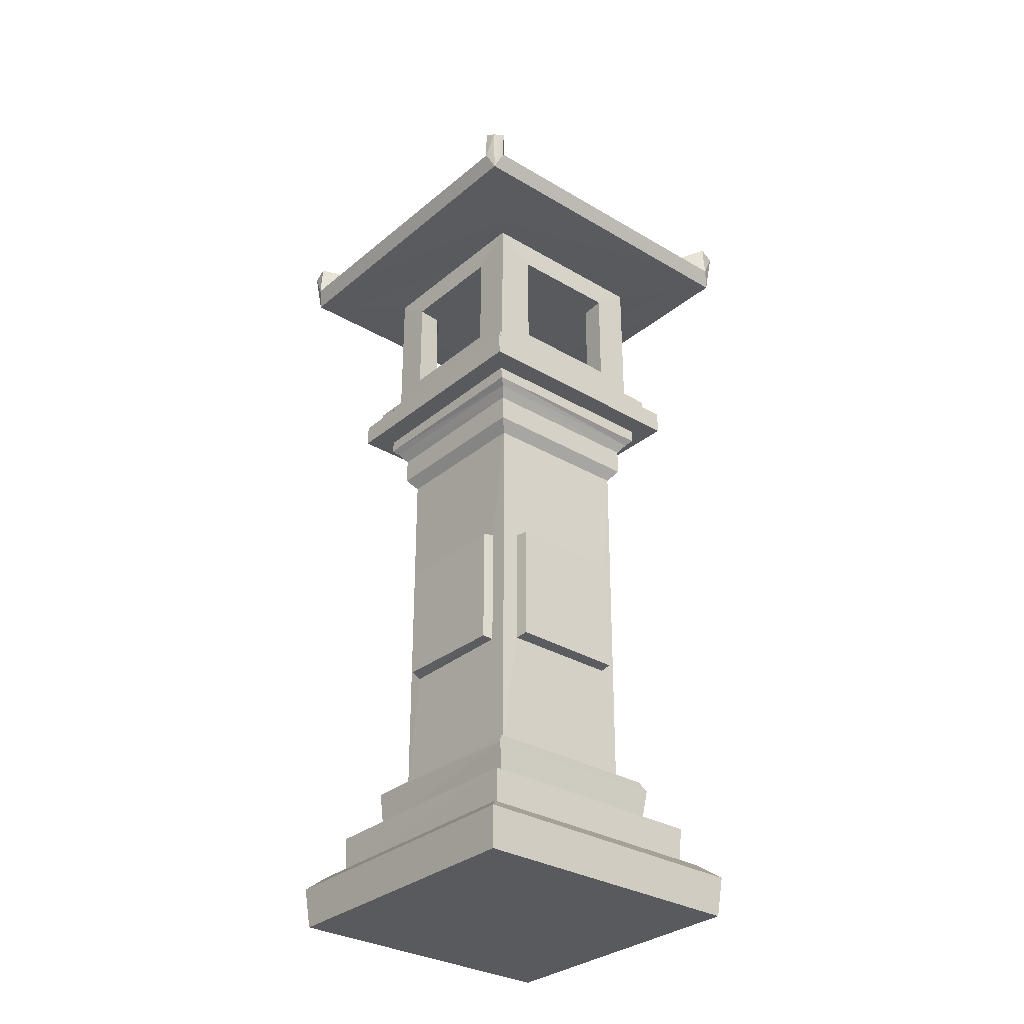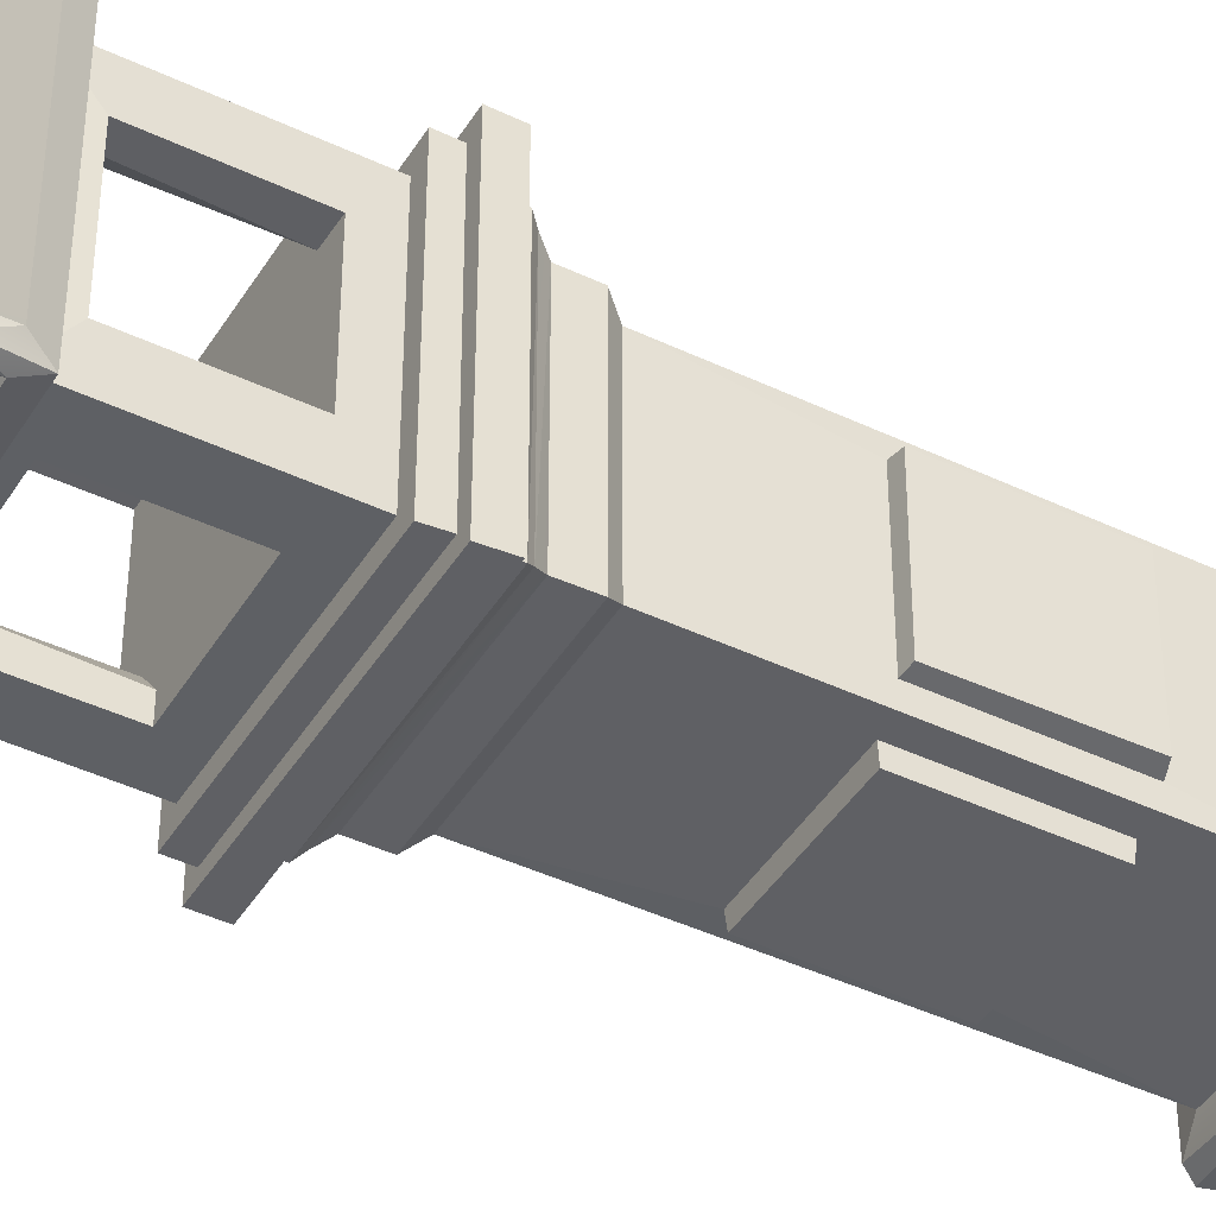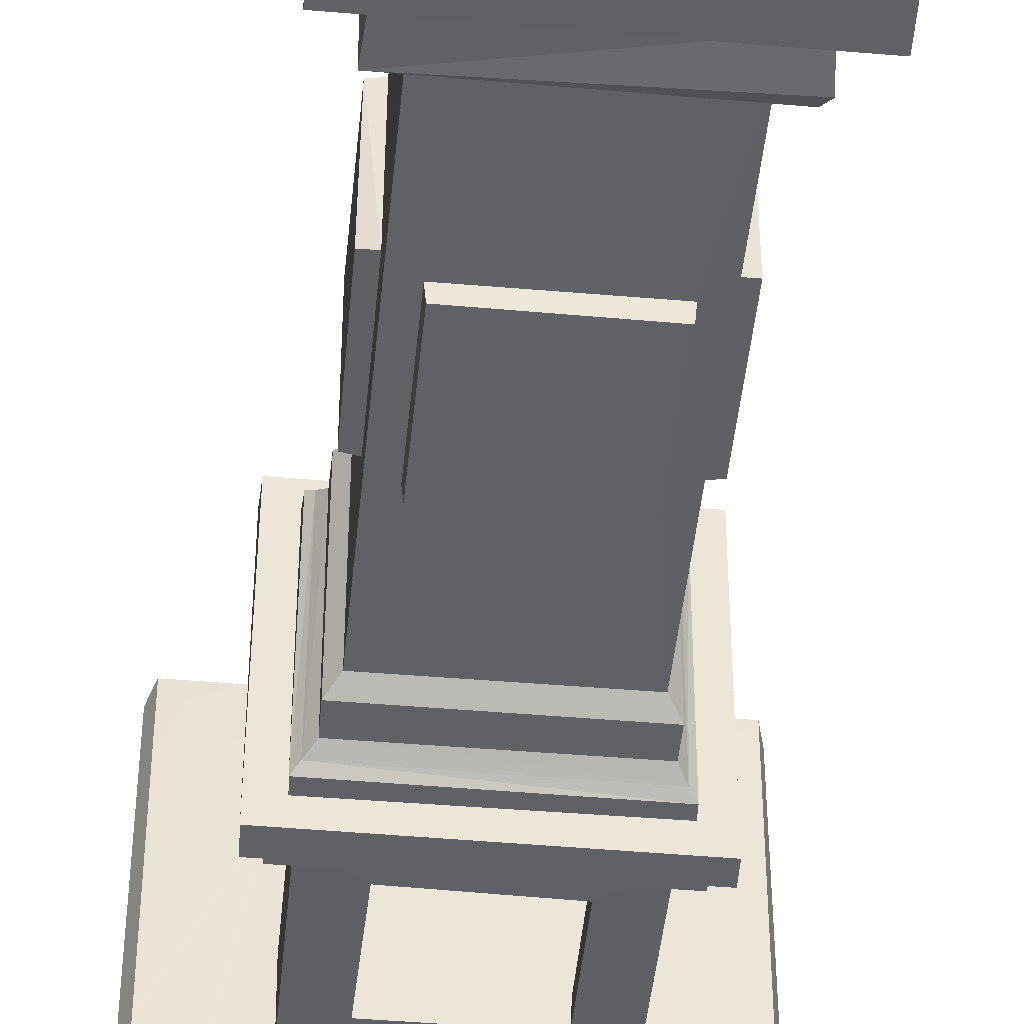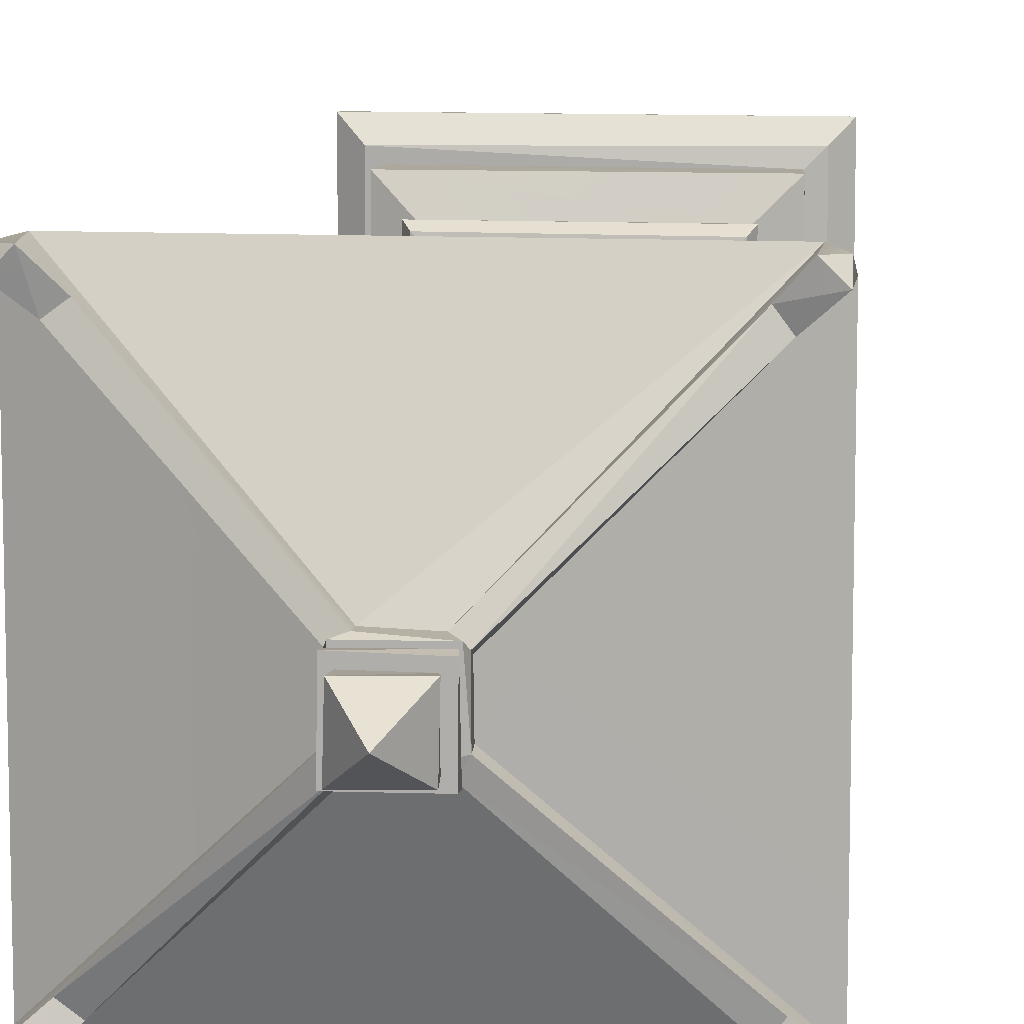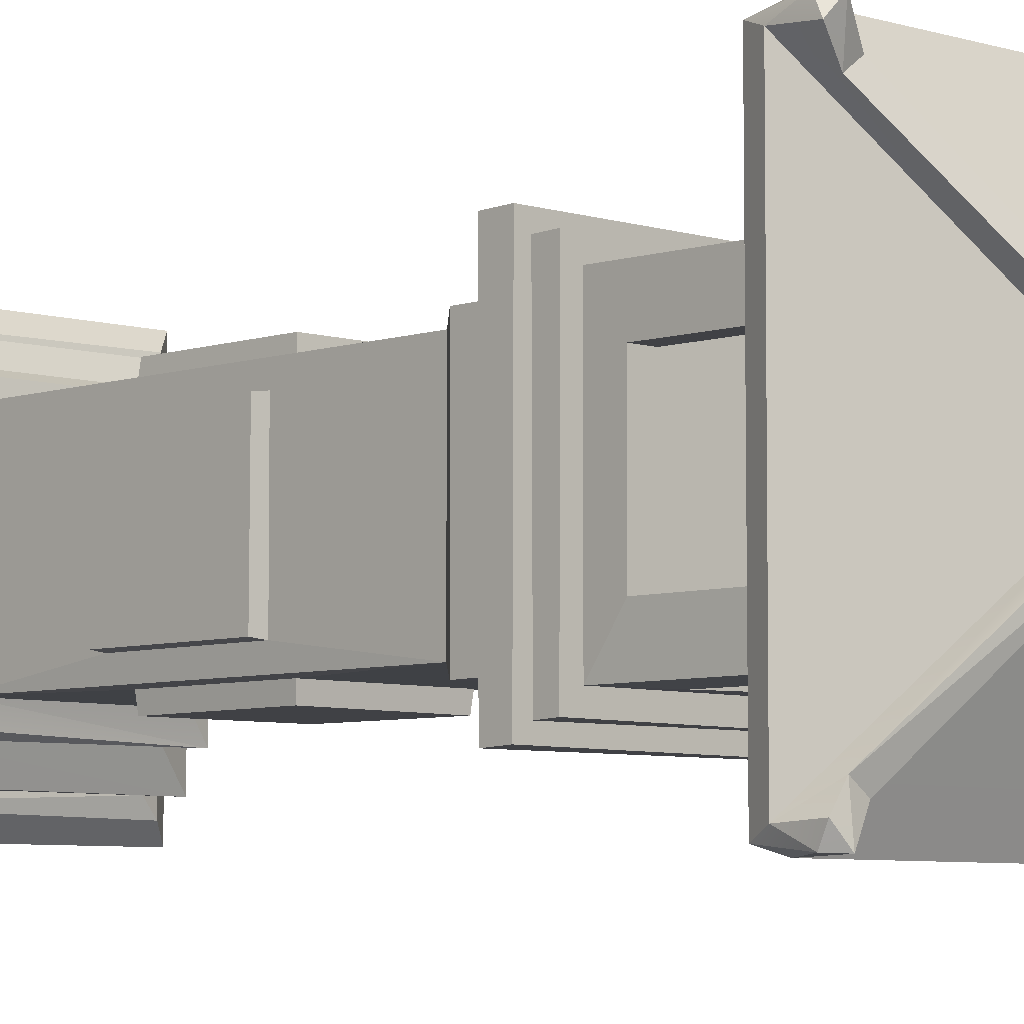
<metadata>
{"format":"obj","ext":"obj","renderer":"f3d","projection":"perspective","resolution":1024,"background":"white","views":[{"elev":-31.2,"azim":-40.3,"up":"+Y"},{"elev":-43.2,"azim":-119.4,"up":"+Z"},{"elev":-45.9,"azim":-5.6,"up":"+Z"},{"elev":10.8,"azim":-173.7,"up":"+Z"},{"elev":-5.9,"azim":135.8,"up":"+Z"}]}
</metadata>
<code>
o Lantern
v -0.994 1e-06 0.9906
v -0.9916 -1e-06 -0.9945
v 0.9916 -1e-06 0.9945
v 0.9945 -1e-06 -0.9916
v -0.8241 0.3784 0.8241
v -0.826 0.3793 -0.8237
v 0.8993 0.3678 -0.899
v 0.8219 0.3753 0.8248
v 0.8239 0.3753 -0.8239
v -0.648 0.7087 -0.6475
v 0.6495 0.7087 0.6458
v -0.6463 0.7095 0.6507
v 0.6463 0.7081 -0.6485
v -0.5287 1.014 -0.5263
v 0.6352 0.9914 0.6392
v -0.6754 0.9213 0.6752
v -0.6385 0.9922 0.6355
v -0.6639 0.961 -0.6686
v 0.6752 0.9213 0.6754
v 0.6402 0.9906 -0.6374
v 0.6754 0.9213 -0.6752
v -0.8378 0.6325 0.8367
v -0.8312 0.6351 -0.8371
v 0.8362 0.6347 0.8329
v 0.8315 0.6377 -0.8302
v -1.019 0.2718 1.022
v -0.9161 0.3574 0.9161
v -0.9193 0.3559 -0.9193
v -1.022 0.2706 -1.02
v 0.8962 0.3697 0.8973
v 1.022 0.2706 1.02
v 1.02 0.2716 -1.022
v -0.5245 1.008 0.5245
v 0.5259 1.008 0.5219
v 0.5243 1.008 -0.5244
v -0.5267 3.525 0.5271
v -0.5274 3.525 -0.5272
v 0.5283 3.527 0.5287
v 0.5264 3.524 -0.5269
v 0.5896 3.605 0.5882
v -0.5882 3.605 0.5896
v -0.5896 3.605 -0.5882
v 0.5882 3.605 -0.5896
v 0.5873 3.782 0.5904
v -0.5906 3.784 0.5871
v -0.5873 3.782 -0.5904
v 0.5906 3.784 -0.5871
v 0.6382 3.848 0.6332
v -0.6332 3.847 0.6381
v -0.6382 3.848 -0.6332
v 0.6332 3.847 -0.6381
v 0.6752 3.889 0.6701
v -0.6701 3.889 0.6752
v -0.6752 3.889 -0.6701
v 0.6701 3.889 -0.6752
v 0.6702 3.975 0.6752
v -0.6752 3.975 0.6702
v -0.6702 3.975 -0.6752
v 0.6752 3.975 -0.6702
v 0.8231 3.975 0.8169
v -0.8169 3.975 0.8231
v -0.8231 3.975 -0.8169
v 0.8169 3.975 -0.8231
v 0.8169 4.127 0.8231
v -0.8231 4.127 0.8169
v -0.8169 4.127 -0.8231
v 0.8231 4.127 -0.8169
v 0.742 4.127 0.7365
v -0.7365 4.127 0.742
v -0.742 4.127 -0.7365
v 0.7365 4.127 -0.742
v 0.7365 4.246 0.742
v -0.742 4.246 0.7365
v -0.7365 4.246 -0.742
v 0.742 4.246 -0.7365
v 0.6377 4.246 0.6397
v -0.6397 4.246 0.6377
v -0.6377 4.246 -0.6397
v 0.6397 4.246 -0.6377
v 0.6389 5.324 0.636
v -0.6382 5.324 0.6382
v -0.636 5.324 -0.6389
v 0.6369 5.324 -0.6369
v 1.149 5.381 1.139
v -1.146 5.38 1.146
v -1.139 5.381 -1.149
v 1.143 5.38 -1.143
v 1.183 5.492 1.1
v -1.191 5.492 1.1
v -1.1 5.492 -1.183
v 0.195 5.934 0.123
v 0.123 5.934 0.195
v -0.1936 5.934 0.1248
v -0.1307 5.978 0.1957
v -0.1968 5.934 -0.1206
v -0.1206 5.934 -0.1968
v 0.1973 5.934 -0.12
v 0.12 5.934 -0.1973
v 0.1836 6.059 0.1842
v -0.1807 6.059 0.1878
v -0.2026 6.05 -0.1215
v -0.1584 6.044 -0.1967
v 0.1594 6.041 -0.196
v 0.2031 6.05 -0.1208
v 0.1402 6.059 0.1354
v -0.1346 6.059 0.1399
v -0.1416 6.059 -0.1353
v 0.1359 6.059 -0.1415
v 0.1348 6.158 0.1407
v -0.1396 6.158 0.1348
v -0.1359 6.158 -0.1411
v 0.1417 6.158 -0.1356
v 0.1901 6.158 0.1836
v -0.1825 6.158 0.1897
v -0.1898 6.158 -0.189
v 0.187 6.158 -0.1867
v 0.1829 6.219 0.1908
v -0.1893 6.219 0.1829
v -0.1869 6.219 -0.1863
v 0.1898 6.219 -0.1894
v 0.1397 6.219 0.1403
v -0.1375 6.219 0.1377
v -0.1411 6.219 -0.1405
v 0.139 6.219 -0.1388
v -0.1557 6.327 0.156
v 0.1572 6.326 -0.1568
v 0.1487 6.328 0.1477
v -0.1483 6.328 -0.1495
v -1.1e-05 6.55 3.3e-05
v -0.1973 6.019 0.1557
v 0.1261 6.02 0.2
v 0.1987 6.019 0.1552
v 1.183 5.492 -1.091
v 1.091 5.492 1.191
v -1.1 5.492 1.191
v -1.191 5.492 -1.091
v 1.091 5.492 -1.183
v 1.174 5.7 1.088
v 1.172 5.656 1.181
v 1.083 5.71 1.183
v -1.181 5.655 1.181
v -1.183 5.71 1.092
v -1.088 5.7 1.182
v -1.183 5.71 -1.083
v -1.181 5.656 -1.172
v -1.088 5.7 -1.174
v 1.172 5.656 -1.172
v 1.174 5.7 -1.079
v 1.083 5.71 -1.175
v 1.032 5.645 0.9665
v 0.9443 5.647 1.032
v -0.9664 5.645 1.041
v -1.032 5.647 0.9529
v -1.032 5.647 -0.9443
v -0.9665 5.645 -1.032
v 1.032 5.645 -0.9579
v 0.9443 5.647 -1.023
v 0.6474 4.438 0.3812
v 0.6474 4.438 -0.3812
v 0.6474 5.131 -0.3812
v 0.6474 5.131 0.3812
v -0.6474 4.438 0.3812
v -0.6474 4.438 -0.3812
v -0.6474 5.131 0.3812
v -0.6474 5.131 -0.3812
v -0.3667 4.438 -0.6337
v 0.3812 4.438 -0.6474
v -0.3812 5.131 -0.6474
v 0.3812 5.131 -0.6474
v -0.3812 4.438 0.6474
v 0.3812 4.438 0.6474
v 0.3812 5.131 0.6474
v -0.3812 5.131 0.6474
v -0.4731 4.438 -0.3914
v 0.4826 4.438 -0.3891
v 0.3891 5.131 -0.4826
v -0.4826 4.438 0.3891
v -0.4759 5.131 -0.3948
v -0.3891 5.131 0.4826
v 0.3948 5.131 0.4759
v 0.3914 4.438 0.4731
v -0.5143 5.131 0.3812
v -0.3812 5.131 -0.5143
v 0.3812 4.438 -0.5143
v 0.5143 5.131 0.3812
v 0.5143 4.438 0.3812
v 0.5143 5.131 -0.3812
v -0.3812 4.438 0.5143
v -0.5326 1.832 0.4134
v -0.5326 2.679 0.4134
v -0.5367 1.826 -0.4173
v -0.5326 2.679 -0.4134
v 0.5326 1.832 0.4134
v 0.5326 2.679 0.4134
v 0.5326 1.832 -0.4134
v 0.5326 2.679 -0.4134
v -0.4074 1.838 0.5326
v -0.4074 2.673 0.5326
v -0.4074 1.838 -0.5326
v -0.4074 2.673 -0.5326
v 0.4074 1.838 0.5326
v 0.4074 2.673 0.5326
v 0.4074 1.838 -0.5326
v 0.4074 2.673 -0.5326
v -0.6082 1.839 0.4049
v -0.6104 2.67 0.4056
v -0.6145 1.85 -0.397
v -0.6082 2.673 -0.4049
v 0.6104 1.842 0.4056
v 0.6082 2.673 0.4049
v 0.6082 1.839 -0.4049
v 0.6104 2.67 -0.4056
v -0.3994 1.848 0.6241
v -0.3987 2.666 0.6218
v -0.3987 1.845 -0.6218
v -0.3994 2.663 -0.6241
v 0.3987 1.845 0.6218
v 0.3994 2.663 0.6241
v 0.3994 1.848 -0.6241
v 0.3987 2.666 -0.6218
f 196 35 39
f 73 70 69
f 75 68 71
f 48 47 51
f 51 52 48
f 72 69 68
f 81 84 85
f 64 61 60
f 141 89 85
f 89 95 136
f 46 43 42
f 31 4 32
f 19 20 15
f 34 20 35
f 212 209 211
f 216 199 200
f 209 194 193
f 127 122 121
f 216 219 215
f 149 156 148
f 78 77 163
f 128 129 126
f 117 114 113
f 211 193 195
f 154 102 155
f 150 138 88
f 32 2 29
f 12 24 11
f 9 24 8
f 210 196 194
f 59 52 55
f 178 163 174
f 33 15 34
f 46 51 47
f 103 156 157
f 218 213 217
f 18 20 21
f 57 54 53
f 143 142 141
f 212 195 196
f 152 143 135
f 66 63 62
f 44 49 45
f 65 62 61
f 188 173 170
f 56 53 52
f 180 171 172
f 74 71 70
f 183 174 166
f 47 40 43
f 32 28 7
f 44 41 40
f 125 129 128
f 67 60 63
f 147 137 149
f 128 122 125
f 30 5 27
f 31 7 30
f 135 92 94
f 8 22 5
f 128 124 123
f 86 137 87
f 169 168 82
f 144 155 146
f 206 189 190
f 175 184 174
f 219 204 203
f 79 166 167
f 215 203 199
f 111 108 107
f 85 134 135
f 154 144 136
f 118 115 114
f 141 135 143
f 185 158 186
f 218 201 202
f 132 99 131
f 214 202 198
f 62 63 58
f 21 11 13
f 147 133 87
f 34 38 201
f 127 124 126
f 146 155 90
f 83 86 87
f 45 42 41
f 41 38 40
f 19 12 11
f 145 136 144
f 208 190 192
f 88 97 91
f 205 191 189
f 77 76 170
f 6 22 23
f 191 205 207
f 49 54 50
f 149 148 147
f 85 136 86
f 43 37 42
f 112 105 108
f 151 132 131
f 217 197 201
f 180 186 181
f 6 27 5
f 35 204 39
f 150 140 138
f 40 39 43
f 139 134 84
f 184 169 167
f 102 98 96
f 84 133 88
f 139 88 138
f 16 10 12
f 9 23 25
f 138 140 139
f 18 13 10
f 96 155 102
f 110 107 106
f 50 55 51
f 17 14 18
f 10 22 12
f 104 91 97
f 202 38 36
f 220 200 204
f 50 45 49
f 187 159 160
f 3 26 1
f 42 36 41
f 182 179 177
f 160 79 83
f 182 162 164
f 25 11 24
f 192 37 191
f 153 152 130
f 193 194 38
f 100 99 106
f 29 27 28
f 130 94 100
f 184 175 176
f 117 118 114
f 154 101 102
f 7 28 6
f 33 190 189
f 152 142 143
f 16 15 17
f 131 99 100
f 101 93 130
f 183 178 174
f 102 107 108
f 135 134 92
f 1 29 2
f 104 99 132
f 152 94 130
f 122 118 117
f 119 124 120
f 63 60 59
f 157 149 137
f 115 110 114
f 172 81 173
f 48 53 49
f 35 18 14
f 133 156 97
f 109 106 105
f 151 92 134
f 161 80 76
f 145 90 86
f 120 113 116
f 192 207 208
f 168 183 166
f 213 198 197
f 137 96 98
f 75 79 72
f 71 67 66
f 178 183 176
f 4 1 2
f 188 177 179
f 58 55 54
f 187 176 175
f 125 127 129
f 206 207 205
f 23 13 25
f 200 199 14
f 69 65 64
f 78 74 73
f 130 100 101
f 9 8 30
f 30 26 31
f 127 126 129
f 119 116 115
f 81 165 164
f 113 112 116
f 131 94 92
f 196 195 35
f 73 74 70
f 75 72 68
f 48 44 47
f 51 55 52
f 72 73 69
f 86 82 81
f 81 80 84
f 85 86 81
f 64 65 61
f 141 142 89
f 89 93 95
f 46 47 43
f 31 3 4
f 19 21 20
f 34 15 20
f 212 210 209
f 216 215 199
f 209 210 194
f 127 125 122
f 216 220 219
f 149 157 156
f 77 81 164
f 77 164 162
f 165 82 78
f 77 162 163
f 163 165 78
f 211 209 193
f 88 91 150
f 91 132 150
f 32 4 2
f 12 22 24
f 9 25 24
f 210 212 196
f 146 145 144
f 59 56 52
f 178 165 163
f 33 17 15
f 46 50 51
f 103 104 156
f 218 214 213
f 57 58 54
f 212 211 195
f 135 94 152
f 66 67 63
f 44 48 49
f 65 66 62
f 188 179 173
f 56 57 53
f 180 181 171
f 74 75 71
f 47 44 40
f 32 29 28
f 44 45 41
f 67 64 60
f 147 87 137
f 128 123 122
f 31 32 7
f 8 24 22
f 128 126 124
f 86 90 137
f 168 166 78
f 83 79 169
f 79 167 169
f 168 78 82
f 83 169 82
f 144 154 155
f 206 205 189
f 188 170 171
f 188 171 181
f 163 162 177
f 177 188 181
f 186 158 159
f 177 181 174
f 181 186 175
f 174 181 175
f 174 163 177
f 167 166 184
f 166 174 184
f 186 159 175
f 219 220 204
f 79 78 166
f 215 219 203
f 111 112 108
f 85 84 134
f 136 95 154
f 95 101 154
f 118 119 115
f 141 85 135
f 185 161 158
f 218 217 201
f 214 218 202
f 58 57 62
f 57 61 62
f 21 19 11
f 147 148 133
f 197 33 201
f 33 34 201
f 127 121 124
f 84 80 83
f 83 82 86
f 87 84 83
f 45 46 42
f 41 36 38
f 19 16 12
f 145 86 136
f 208 206 190
f 88 133 97
f 76 80 171
f 80 172 171
f 173 81 77
f 76 171 170
f 170 173 77
f 6 5 22
f 49 53 54
f 85 89 136
f 43 39 37
f 112 109 105
f 151 150 132
f 217 213 197
f 180 185 186
f 6 28 27
f 35 203 204
f 150 151 140
f 40 38 39
f 139 140 134
f 184 176 169
f 102 103 98
f 84 87 133
f 139 84 88
f 16 18 10
f 9 6 23
f 18 21 13
f 96 90 155
f 110 111 107
f 50 54 55
f 17 33 14
f 10 23 22
f 104 132 91
f 202 201 38
f 36 33 198
f 33 197 198
f 198 202 36
f 220 216 200
f 50 46 45
f 187 175 159
f 3 31 26
f 18 16 17
f 42 37 36
f 160 159 79
f 83 80 160
f 80 161 160
f 182 177 162
f 25 13 11
f 192 190 36
f 37 14 191
f 192 36 37
f 34 35 195
f 34 195 193
f 196 39 194
f 39 38 194
f 34 193 38
f 102 101 107
f 101 100 106
f 99 108 105
f 106 107 101
f 99 105 106
f 29 26 27
f 33 36 190
f 189 191 33
f 191 14 33
f 152 153 142
f 16 19 15
f 101 95 93
f 99 104 108
f 104 103 108
f 103 102 108
f 1 26 29
f 120 124 121
f 122 123 118
f 123 119 118
f 117 120 121
f 117 121 122
f 119 123 124
f 60 61 56
f 61 57 56
f 59 58 63
f 60 56 59
f 137 98 157
f 98 103 157
f 115 112 111
f 110 109 114
f 115 111 110
f 130 93 153
f 93 89 153
f 89 142 153
f 172 80 81
f 48 52 53
f 35 20 18
f 133 148 156
f 156 104 97
f 109 110 106
f 151 131 92
f 134 140 151
f 76 79 158
f 79 159 158
f 158 161 76
f 145 146 90
f 120 117 113
f 192 191 207
f 213 214 198
f 137 90 96
f 75 78 79
f 71 68 67
f 68 64 67
f 66 69 70
f 66 70 71
f 160 161 185
f 180 172 179
f 172 173 179
f 160 185 187
f 185 180 187
f 182 164 165
f 180 179 178
f 179 182 178
f 180 178 176
f 176 187 180
f 168 169 183
f 169 176 183
f 182 165 178
f 4 3 1
f 58 59 55
f 206 208 207
f 23 10 13
f 199 203 35
f 37 39 200
f 39 204 200
f 199 35 14
f 37 200 14
f 64 68 69
f 69 66 65
f 72 79 76
f 72 76 77
f 78 75 74
f 73 72 77
f 77 78 73
f 7 6 9
f 8 5 30
f 7 9 30
f 30 27 26
f 119 120 116
f 81 82 165
f 113 114 109
f 112 115 116
f 113 109 112
f 131 100 94

</code>
